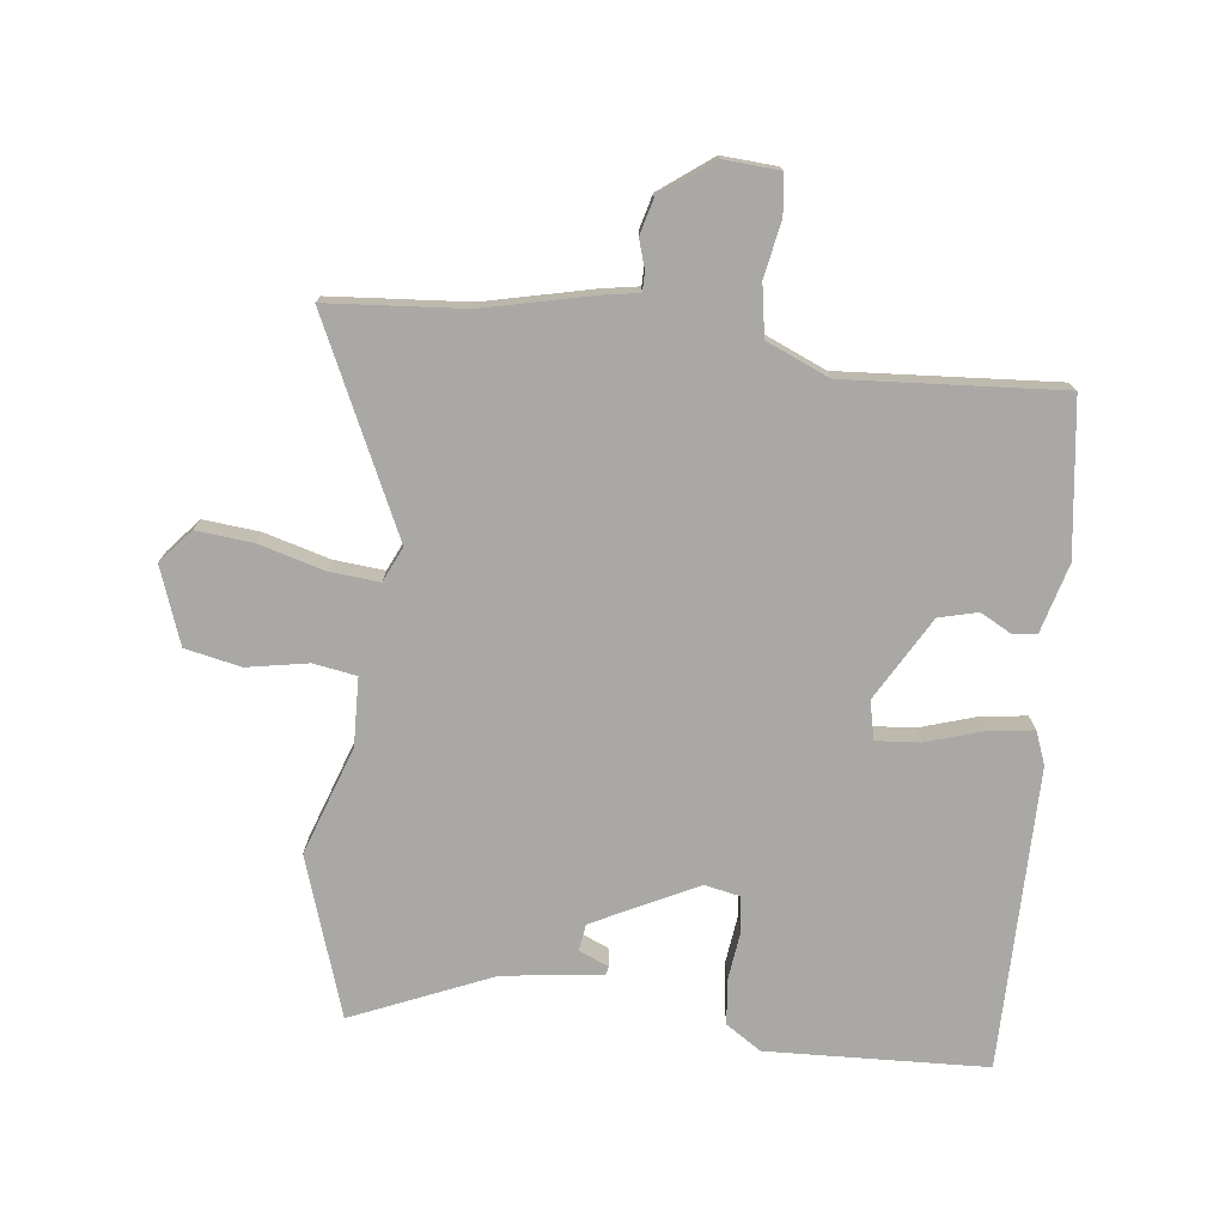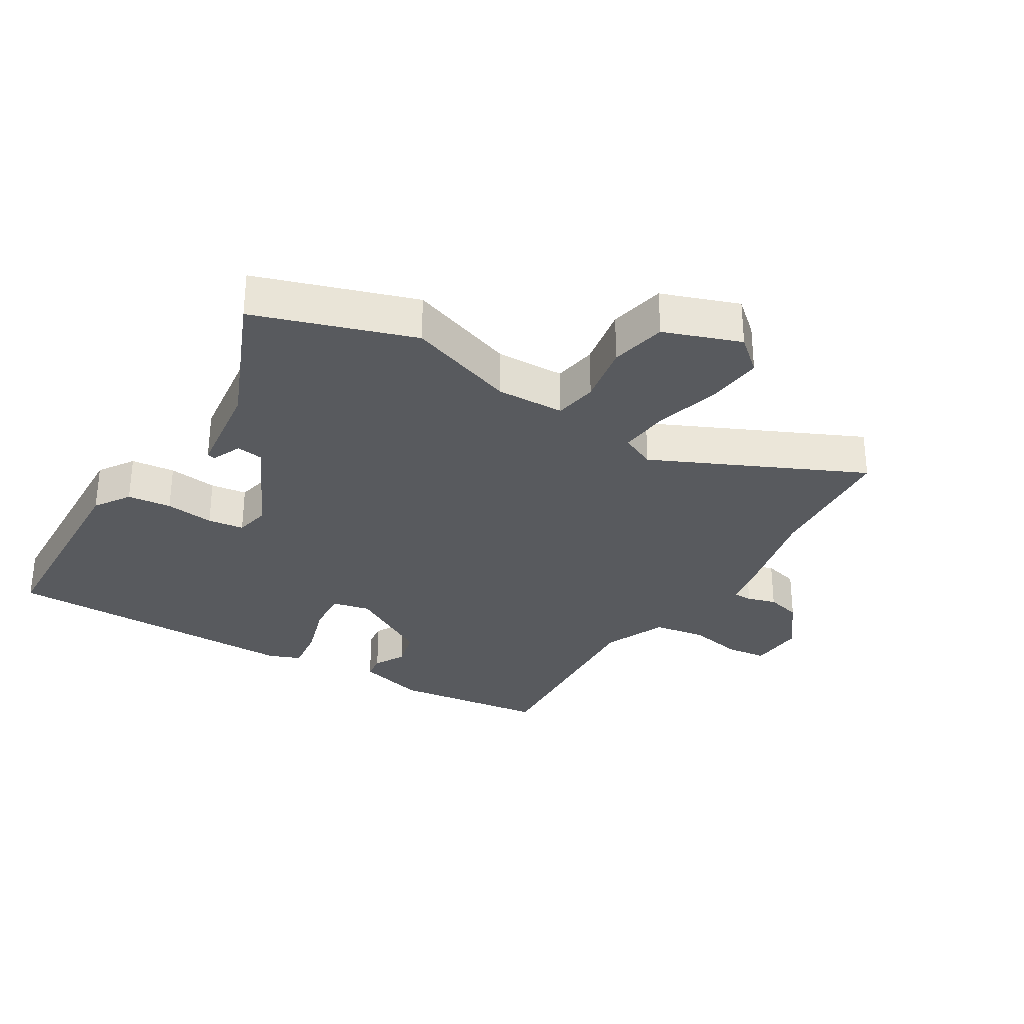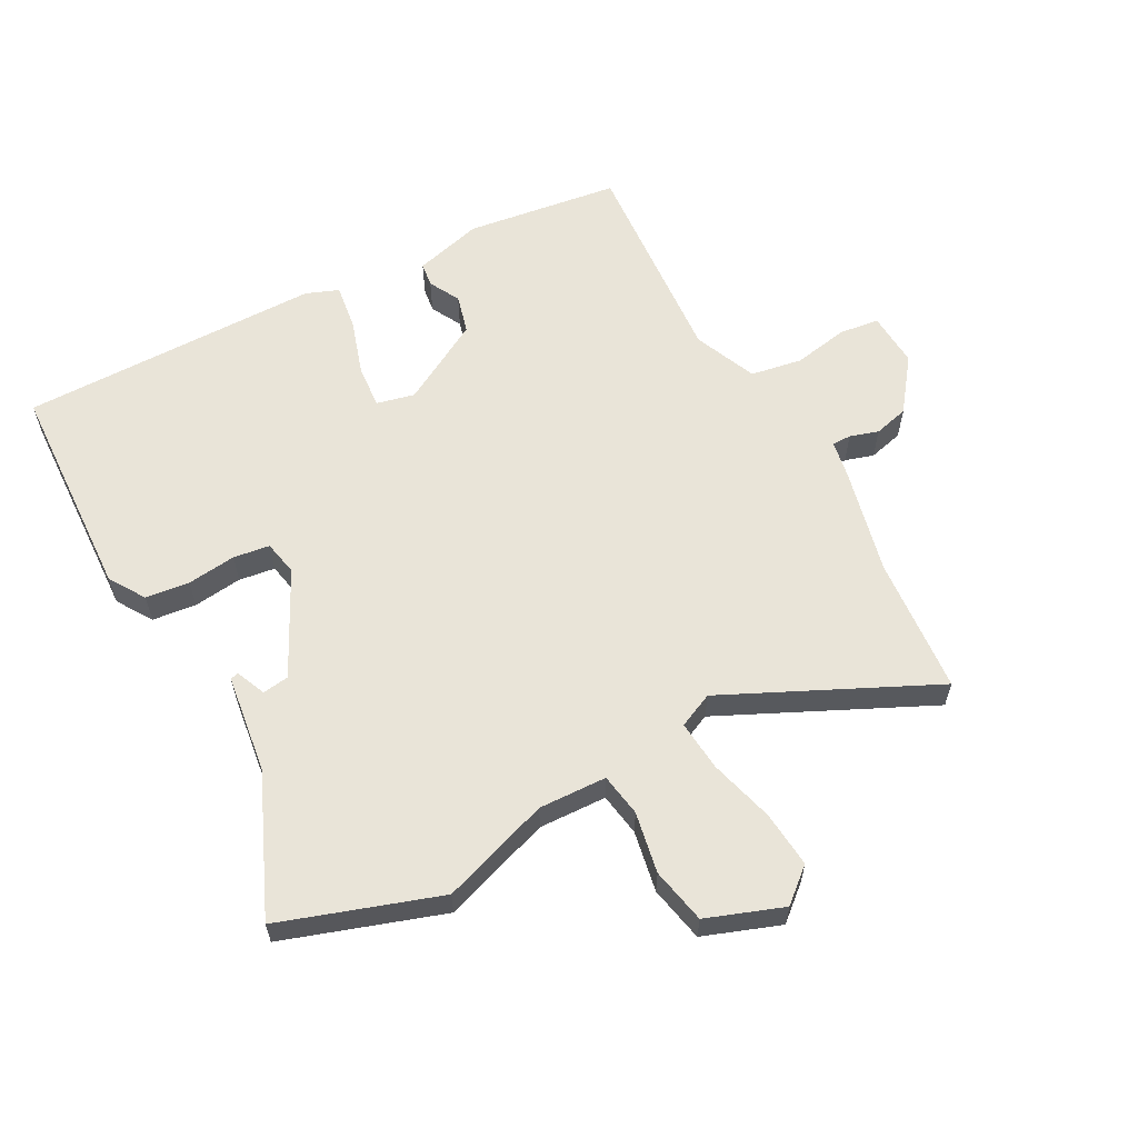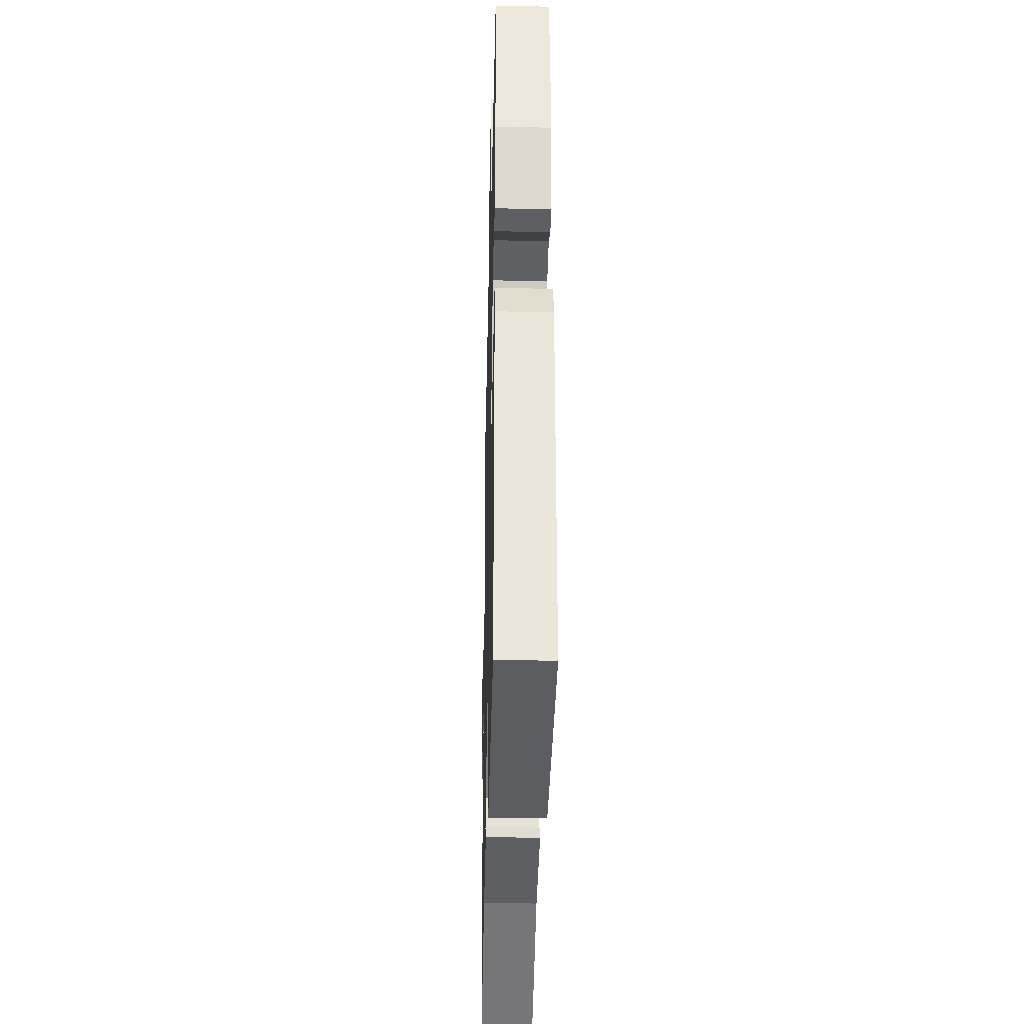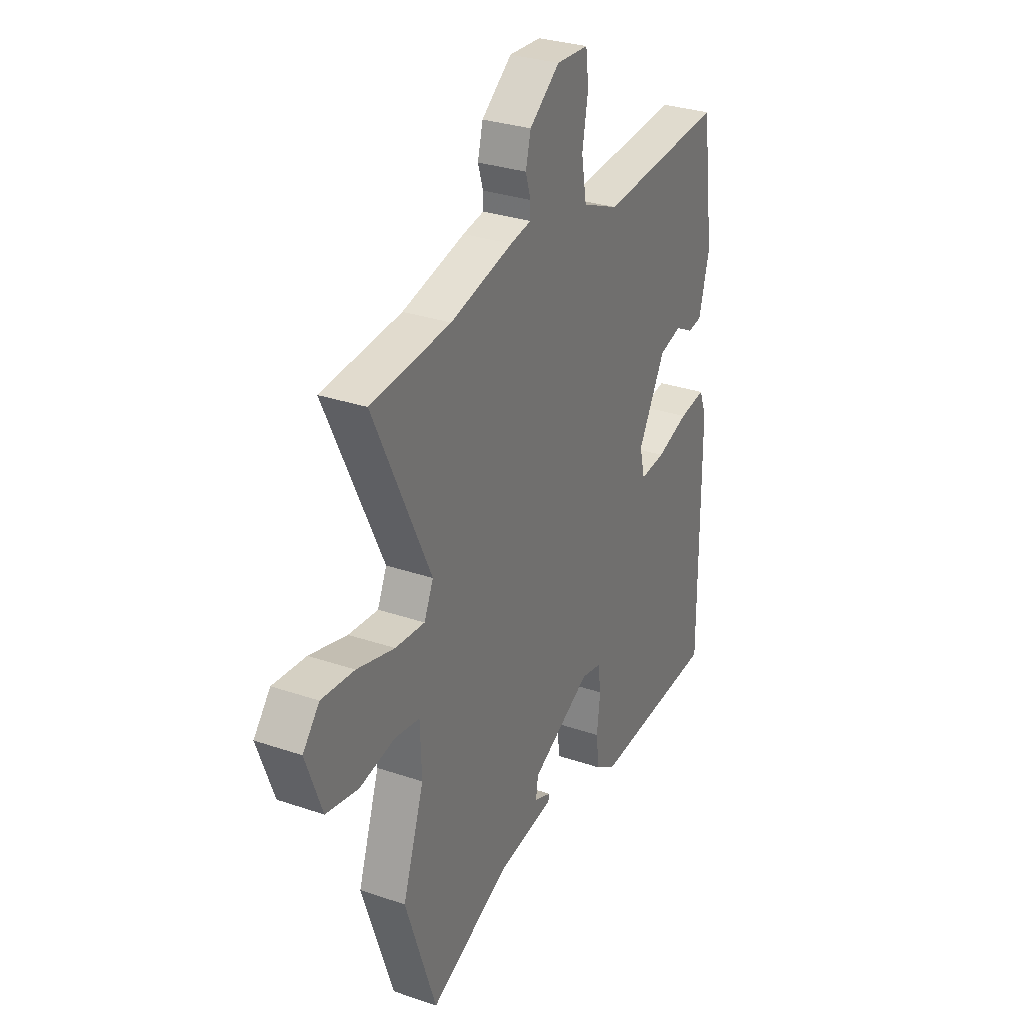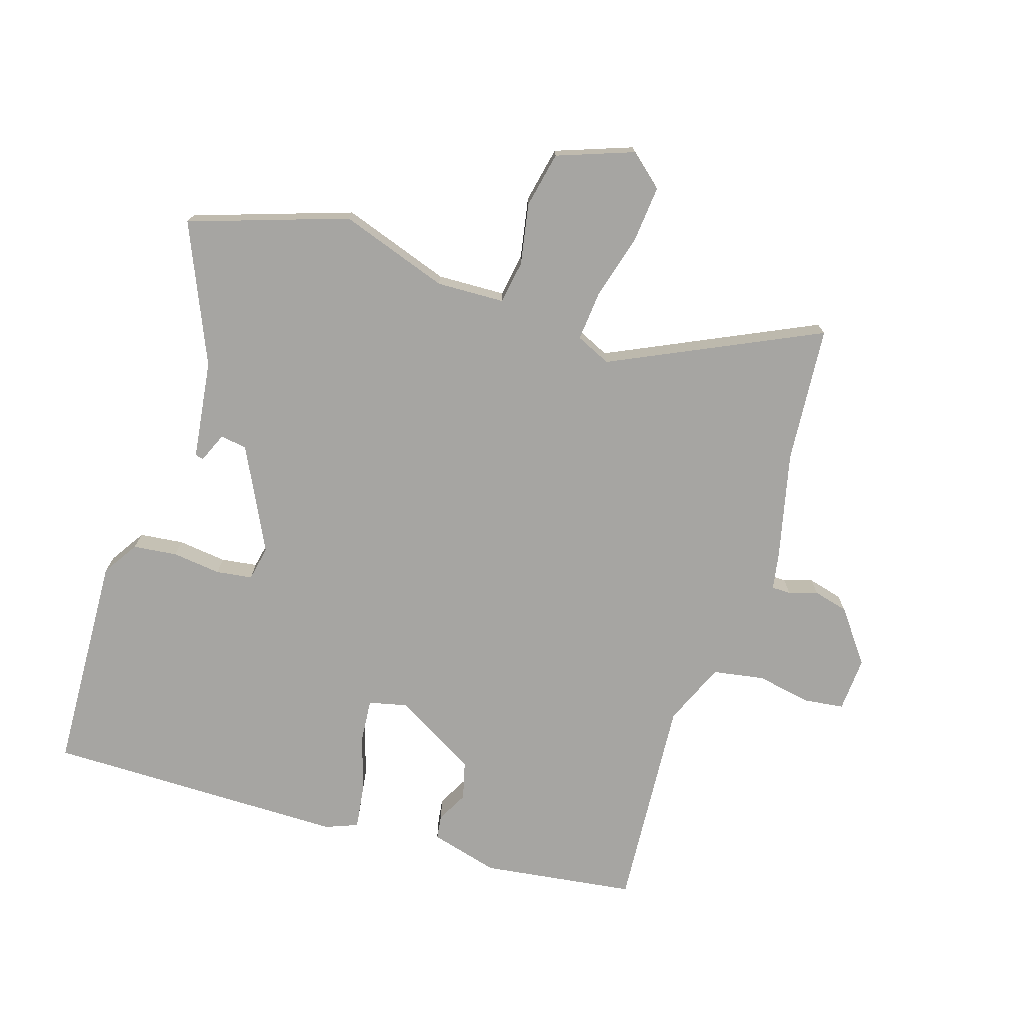
<metadata>
{"format":"obj","ext":"obj","renderer":"f3d","projection":"perspective","resolution":1024,"background":"white","views":[{"elev":-75.2,"azim":-7.0,"up":"+Y"},{"elev":-30.9,"azim":-121.8,"up":"+Y"},{"elev":60.2,"azim":-118.4,"up":"+Y"},{"elev":-33.4,"azim":88.7,"up":"+Z"},{"elev":30.3,"azim":-63.6,"up":"+Z"},{"elev":-73.8,"azim":-107.6,"up":"+Y"}]}
</metadata>
<code>
v 0.484 0.07 -0.521
v 0.138 0.07 -0.537
v 0.082 0.07 -0.501
v 0.074 0.07 -0.432
v 0.083 0.07 -0.355
v 0.075 0.07 -0.298
v 0.02 0.07 -0.287
v -0.143 0.07 -0.369
v -0.149 0.07 -0.411
v -0.102 0.07 -0.431
v -0.105 0.07 -0.444
v -0.261 0.07 -0.465
v -0.48 0.07 -0.56
v -0.564 0.07 -0.311
v -0.506 0.07 -0.14
v -0.51 0.07 -0.033
v -0.578 0.07 -0.022
v -0.674 0.07 -0.04
v -0.762 0.07 -0.022
v -0.806 0.07 0.098
v -0.761 0.07 0.151
v -0.672 0.07 0.143
v -0.57 0.07 0.115
v -0.49 0.07 0.108
v -0.465 0.07 0.163
v -0.62 0.07 0.49
v -0.404 0.07 0.508
v -0.234 0.07 0.548
v -0.177 0.07 0.558
v -0.177 0.07 0.588
v -0.191 0.07 0.633
v -0.177 0.07 0.688
v -0.095 0.07 0.75
v -0.008 0.07 0.745
v 0 0.07 0.682
v -0.016 0.07 0.595
v -0.002 0.07 0.514
v 0.097 0.07 0.472
v 0.437 0.07 0.497
v 0.47 0.07 0.255
v 0.441 0.07 0.147
v 0.403 0.07 0.142
v 0.354 0.07 0.168
v 0.293 0.07 0.152
v 0.219 0.07 0.021
v 0.233 0.07 -0.039
v 0.302 0.07 -0.033
v 0.39 0.07 -0.005
v 0.462 0.07 0.005
v 0.482 0.07 -0.046
v 0.484 0 -0.521
v 0.138 0 -0.537
v 0.082 0 -0.501
v 0.074 0 -0.432
v 0.083 0 -0.355
v 0.075 0 -0.298
v 0.02 0 -0.287
v -0.143 0 -0.369
v -0.149 0 -0.411
v -0.102 0 -0.431
v -0.105 0 -0.444
v -0.261 0 -0.465
v -0.48 0 -0.56
v -0.564 0 -0.311
v -0.506 0 -0.14
v -0.51 0 -0.033
v -0.578 0 -0.022
v -0.674 0 -0.04
v -0.762 0 -0.022
v -0.806 0 0.098
v -0.761 0 0.151
v -0.672 0 0.143
v -0.57 0 0.115
v -0.49 0 0.108
v -0.465 0 0.163
v -0.62 0 0.49
v -0.404 0 0.508
v -0.234 0 0.548
v -0.177 0 0.558
v -0.177 0 0.588
v -0.191 0 0.633
v -0.177 0 0.688
v -0.095 0 0.75
v -0.008 0 0.745
v 0 0 0.682
v -0.016 0 0.595
v -0.002 0 0.514
v 0.097 0 0.472
v 0.437 0 0.497
v 0.47 0 0.255
v 0.441 0 0.147
v 0.403 0 0.142
v 0.354 0 0.168
v 0.293 0 0.152
v 0.219 0 0.021
v 0.233 0 -0.039
v 0.302 0 -0.033
v 0.39 0 -0.005
v 0.462 0 0.005
v 0.482 0 -0.046
f 47 48 49 50
f 46 47 50 1
f 40 41 42 43
f 38 39 40 43
f 37 38 43 44
f 33 34 35 36
f 33 36 37
f 30 31 32 33
f 29 30 33 37
f 27 28 29 37
f 25 26 27 37
f 24 25 37 44
f 20 21 22 23
f 20 23 24
f 17 18 19 20
f 16 17 20 24
f 15 16 24 44
f 12 13 14 15
f 9 10 11 12
f 8 9 12 15
f 7 8 15 44
f 2 3 4 5
f 46 1 2 5
f 45 46 5 6
f 7 44 45
f 6 7 45
f 100 99 98 97
f 51 100 97 96
f 93 92 91 90
f 93 90 89 88
f 94 93 88 87
f 86 85 84 83
f 87 86 83
f 83 82 81 80
f 87 83 80 79
f 87 79 78 77
f 87 77 76 75
f 94 87 75 74
f 73 72 71 70
f 74 73 70
f 70 69 68 67
f 74 70 67 66
f 94 74 66 65
f 65 64 63 62
f 62 61 60 59
f 65 62 59 58
f 94 65 58 57
f 55 54 53 52
f 55 52 51 96
f 56 55 96 95
f 95 94 57
f 95 57 56
f 1 51 52 2
f 2 52 53 3
f 3 53 54 4
f 4 54 55 5
f 5 55 56 6
f 6 56 57 7
f 7 57 58 8
f 8 58 59 9
f 9 59 60 10
f 10 60 61 11
f 11 61 62 12
f 12 62 63 13
f 13 63 64 14
f 14 64 65 15
f 15 65 66 16
f 16 66 67 17
f 17 67 68 18
f 18 68 69 19
f 19 69 70 20
f 20 70 71 21
f 21 71 72 22
f 22 72 73 23
f 23 73 74 24
f 24 74 75 25
f 25 75 76 26
f 26 76 77 27
f 27 77 78 28
f 28 78 79 29
f 29 79 80 30
f 30 80 81 31
f 31 81 82 32
f 32 82 83 33
f 33 83 84 34
f 34 84 85 35
f 35 85 86 36
f 36 86 87 37
f 37 87 88 38
f 38 88 89 39
f 39 89 90 40
f 40 90 91 41
f 41 91 92 42
f 42 92 93 43
f 43 93 94 44
f 44 94 95 45
f 45 95 96 46
f 46 96 97 47
f 47 97 98 48
f 48 98 99 49
f 49 99 100 50
f 50 100 51 1

</code>
